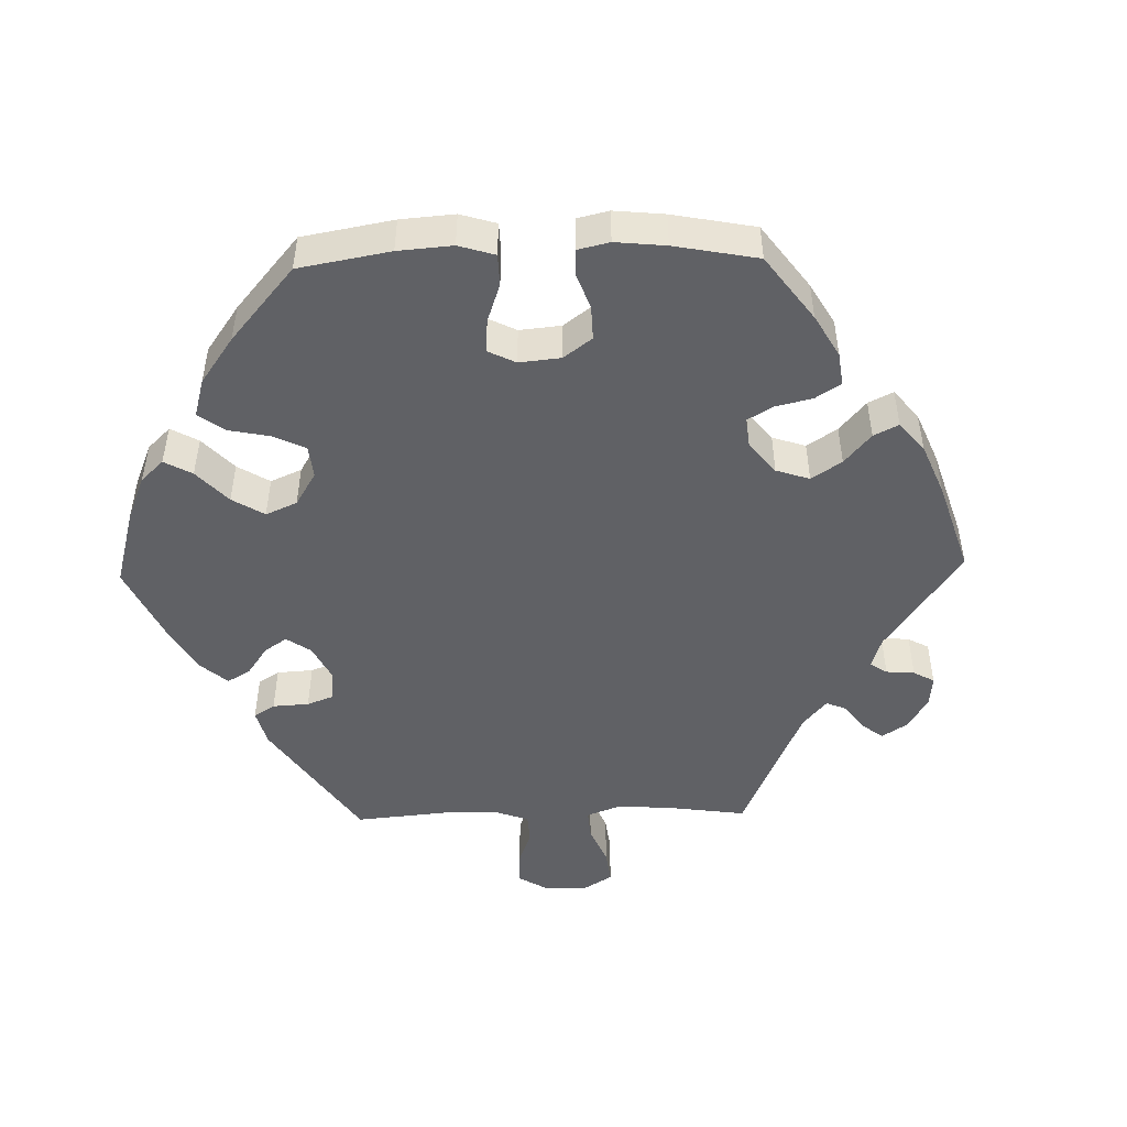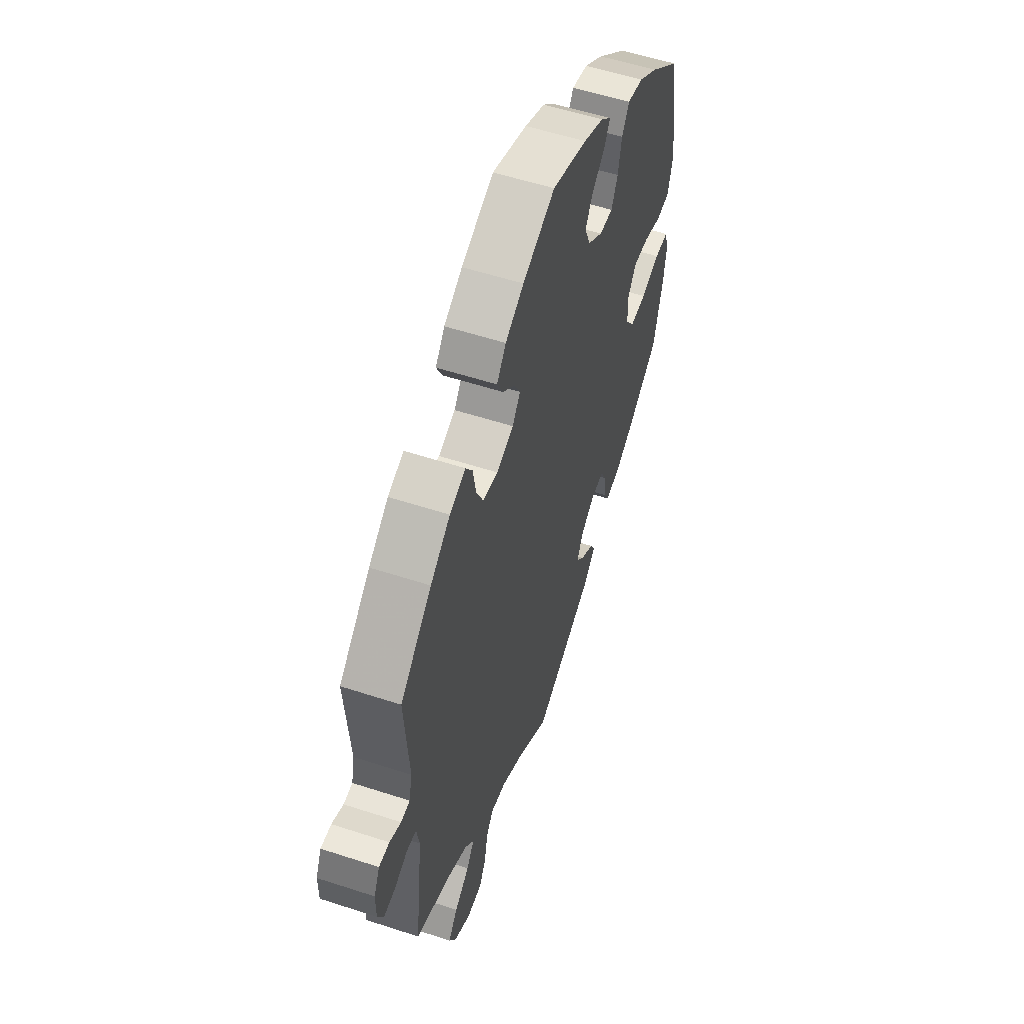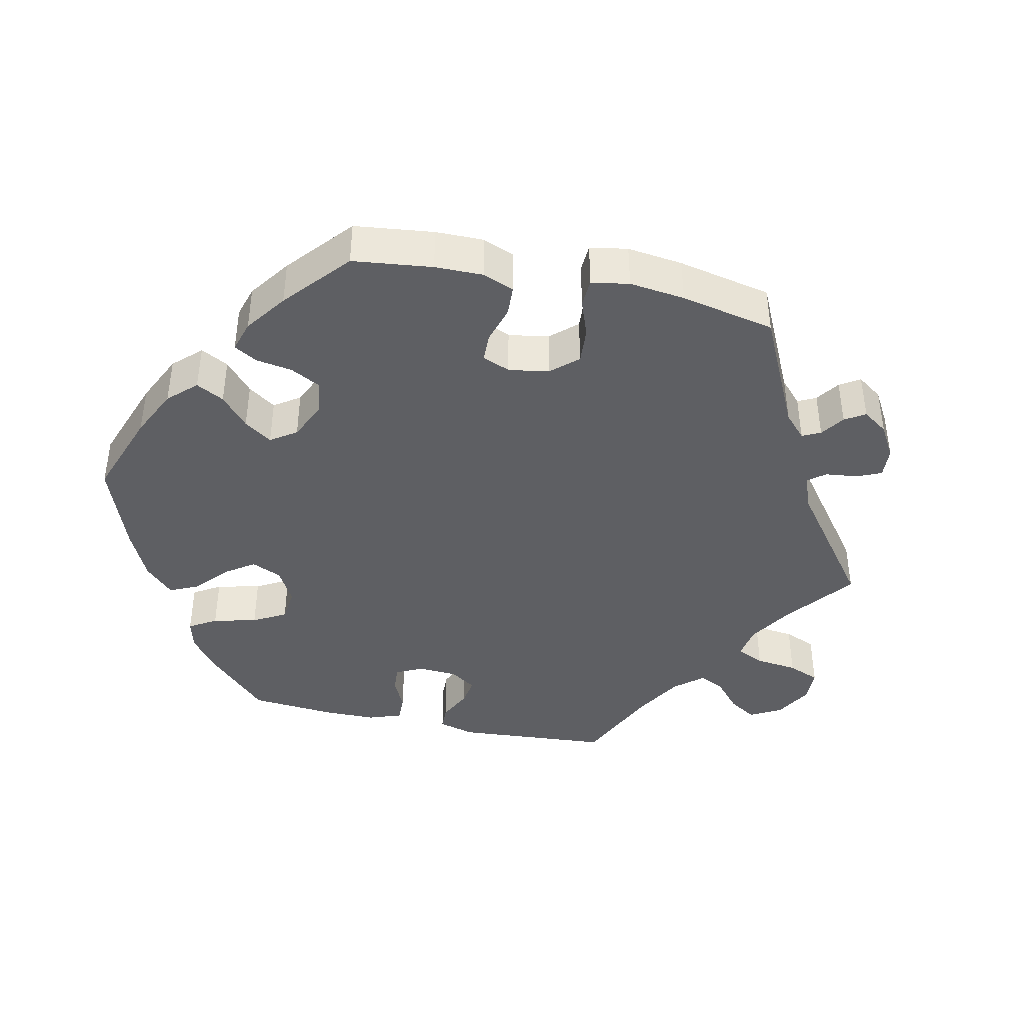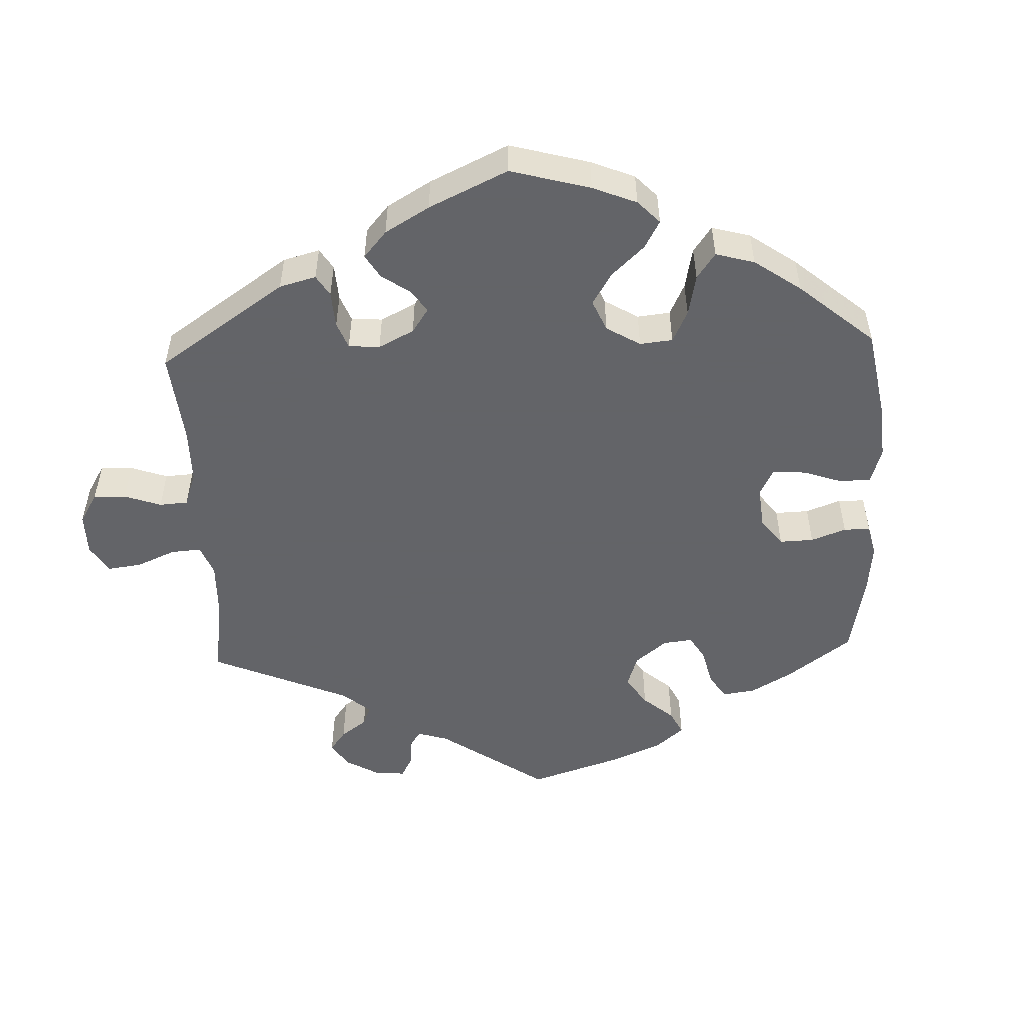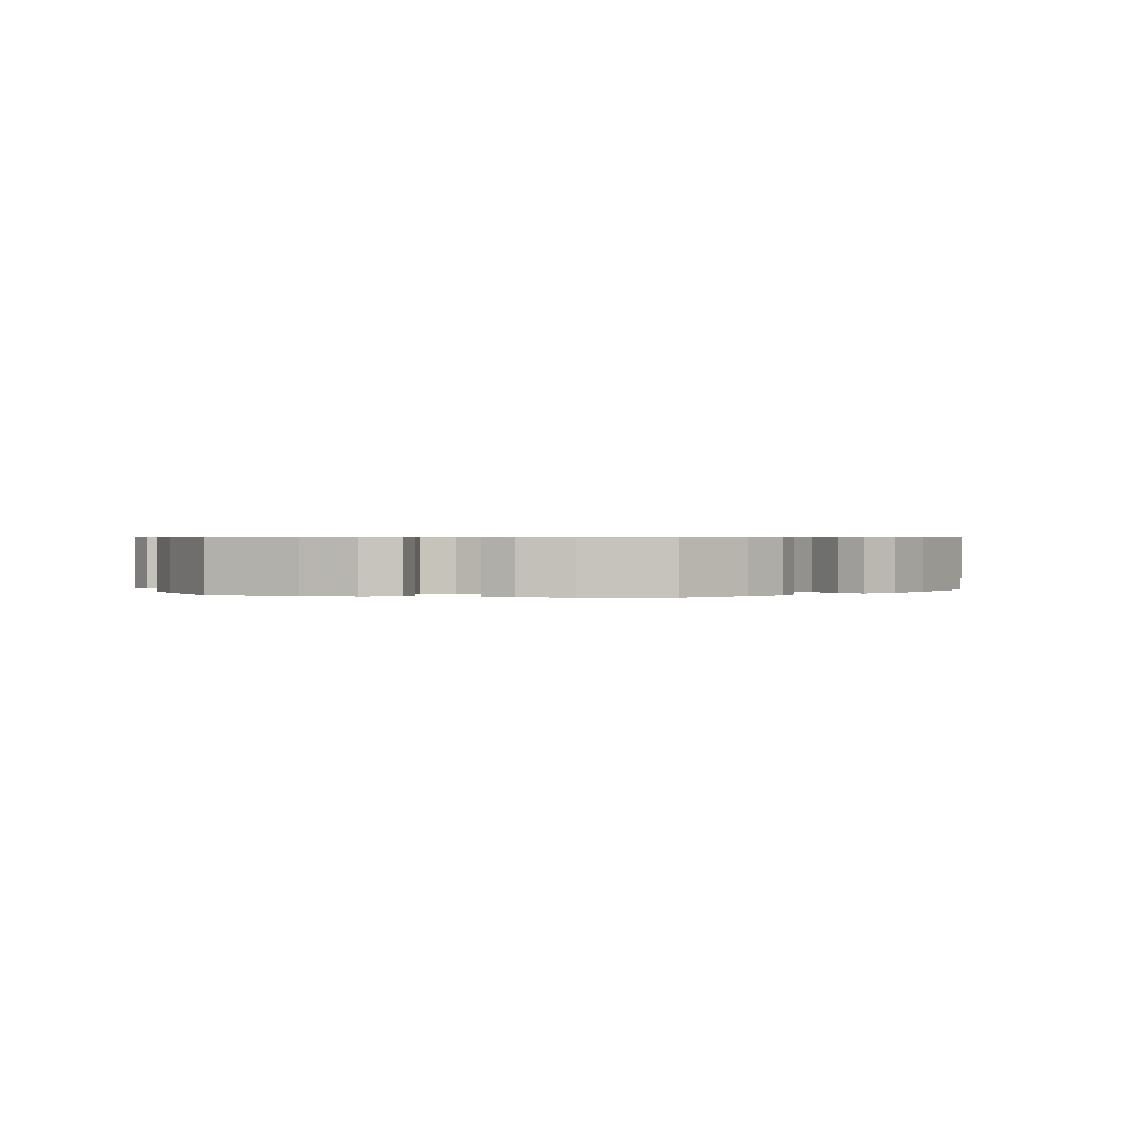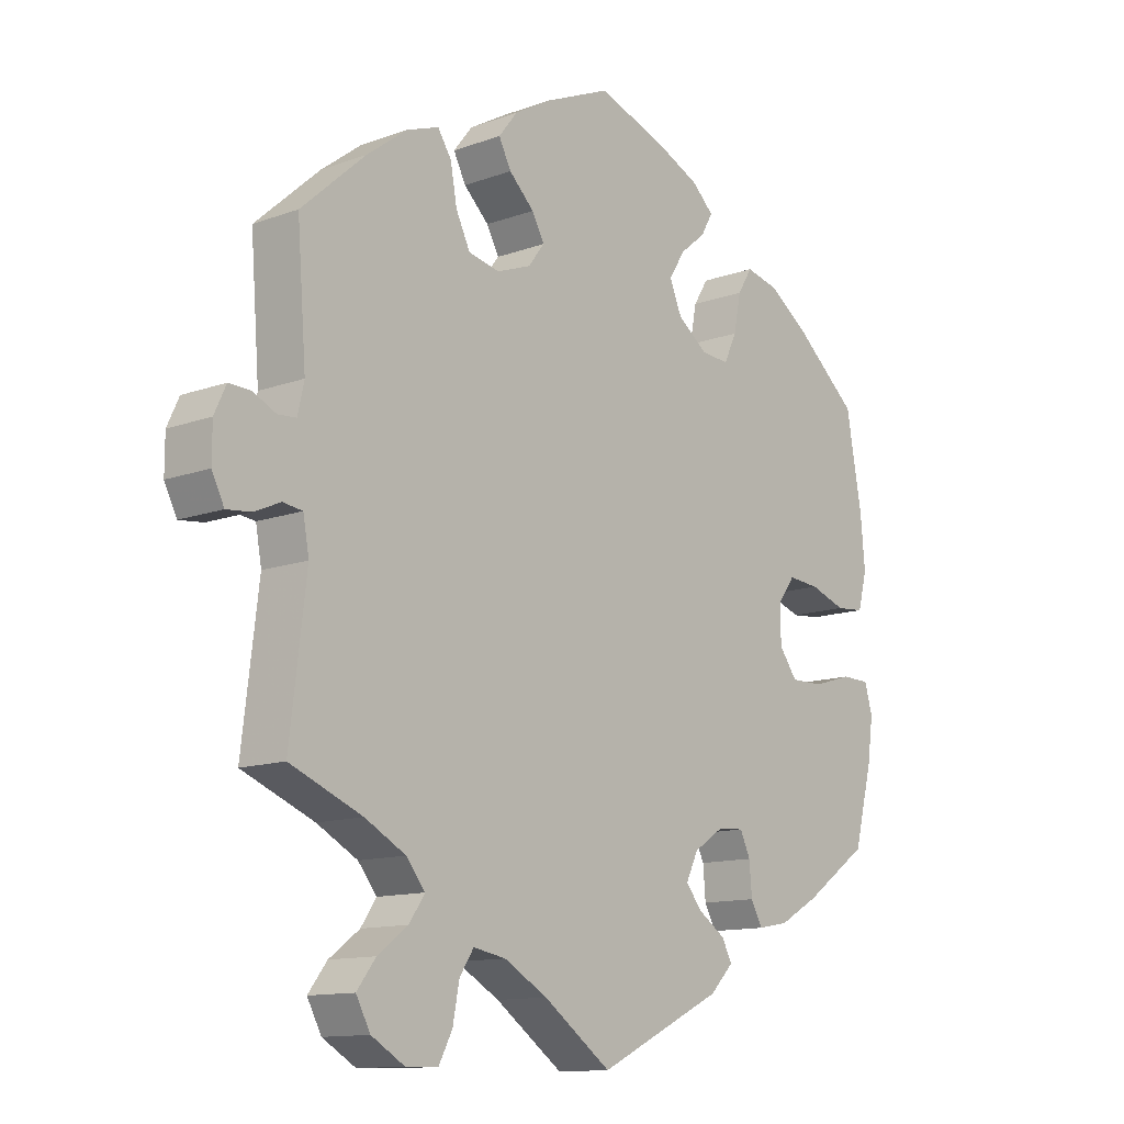
<metadata>
{"format":"obj","ext":"obj","renderer":"f3d","projection":"perspective","resolution":1024,"background":"white","views":[{"elev":-48.5,"azim":-28.6,"up":"+Y"},{"elev":55.5,"azim":109.0,"up":"+Z"},{"elev":-41.3,"azim":17.8,"up":"+Y"},{"elev":-51.3,"azim":-117.6,"up":"+Y"},{"elev":0.6,"azim":-17.0,"up":"+Y"},{"elev":-12.5,"azim":130.4,"up":"+Z"}]}
</metadata>
<code>
v -0.193 0.07 -0.485
v -0.23 0.07 -0.448
v -0.214 0.07 -0.418
v -0.172 0.07 -0.39
v -0.147 0.07 -0.359
v -0.166 0.07 -0.32
v -0.212 0.07 -0.29
v -0.253 0.07 -0.287
v -0.269 0.07 -0.321
v -0.273 0.07 -0.369
v -0.291 0.07 -0.402
v -0.339 0.07 -0.393
v -0.401 0.07 -0.358
v -0.5 0.07 -0.289
v -0.529 0.07 -0.178
v -0.538 0.07 -0.113
v -0.526 0.07 -0.071
v -0.482 0.07 -0.07
v -0.422 0.07 -0.088
v -0.37 0.07 -0.089
v -0.342 0.07 -0.051
v -0.341 0.07 0.004
v -0.368 0.07 0.041
v -0.417 0.07 0.037
v -0.473 0.07 0.018
v -0.517 0.07 0.022
v -0.531 0.07 0.076
v -0.524 0.07 0.155
v -0.5 0.07 0.289
v -0.402 0.07 0.372
v -0.34 0.07 0.415
v -0.289 0.07 0.427
v -0.266 0.07 0.39
v -0.255 0.07 0.334
v -0.235 0.07 0.292
v -0.192 0.07 0.295
v -0.145 0.07 0.329
v -0.126 0.07 0.374
v -0.151 0.07 0.414
v -0.191 0.07 0.447
v -0.209 0.07 0.479
v -0.176 0.07 0.51
v -0.112 0.07 0.539
v -0.001 0.07 0.578
v 0.101 0.07 0.534
v 0.159 0.07 0.501
v 0.188 0.07 0.464
v 0.169 0.07 0.427
v 0.13 0.07 0.39
v 0.111 0.07 0.355
v 0.136 0.07 0.322
v 0.189 0.07 0.302
v 0.237 0.07 0.312
v 0.259 0.07 0.357
v 0.269 0.07 0.412
v 0.29 0.07 0.444
v 0.34 0.07 0.426
v 0.402 0.07 0.379
v 0.501 0.07 0.29
v 0.487 0.07 0.11
v 0.497 0.07 0.066
v 0.525 0.07 0.064
v 0.561 0.07 0.081
v 0.594 0.07 0.082
v 0.612 0.07 0.043
v 0.612 0.07 -0.01
v 0.593 0.07 -0.048
v 0.556 0.07 -0.044
v 0.515 0.07 -0.026
v 0.485 0.07 -0.03
v 0.476 0.07 -0.08
v 0.501 0.07 -0.289
v 0.39 0.07 -0.334
v 0.327 0.07 -0.368
v 0.298 0.07 -0.404
v 0.322 0.07 -0.439
v 0.369 0.07 -0.474
v 0.398 0.07 -0.512
v 0.376 0.07 -0.553
v 0.325 0.07 -0.583
v 0.275 0.07 -0.582
v 0.254 0.07 -0.542
v 0.244 0.07 -0.489
v 0.222 0.07 -0.456
v 0.172 0.07 -0.465
v 0.105 0.07 -0.503
v 0 0.07 -0.578
v -0.193 0 -0.485
v -0.23 0 -0.448
v -0.214 0 -0.418
v -0.172 0 -0.39
v -0.147 0 -0.359
v -0.166 0 -0.32
v -0.212 0 -0.29
v -0.253 0 -0.287
v -0.269 0 -0.321
v -0.273 0 -0.369
v -0.291 0 -0.402
v -0.339 0 -0.393
v -0.401 0 -0.358
v -0.5 0 -0.289
v -0.529 0 -0.178
v -0.538 0 -0.113
v -0.526 0 -0.071
v -0.482 0 -0.07
v -0.422 0 -0.088
v -0.37 0 -0.089
v -0.342 0 -0.051
v -0.341 0 0.004
v -0.368 0 0.041
v -0.417 0 0.037
v -0.473 0 0.018
v -0.517 0 0.022
v -0.531 0 0.076
v -0.524 0 0.155
v -0.5 0 0.289
v -0.402 0 0.372
v -0.34 0 0.415
v -0.289 0 0.427
v -0.266 0 0.39
v -0.255 0 0.334
v -0.235 0 0.292
v -0.192 0 0.295
v -0.145 0 0.329
v -0.126 0 0.374
v -0.151 0 0.414
v -0.191 0 0.447
v -0.209 0 0.479
v -0.176 0 0.51
v -0.112 0 0.539
v -0.001 0 0.578
v 0.101 0 0.534
v 0.159 0 0.501
v 0.188 0 0.464
v 0.169 0 0.427
v 0.13 0 0.39
v 0.111 0 0.355
v 0.136 0 0.322
v 0.189 0 0.302
v 0.237 0 0.312
v 0.259 0 0.357
v 0.269 0 0.412
v 0.29 0 0.444
v 0.34 0 0.426
v 0.402 0 0.379
v 0.501 0 0.29
v 0.487 0 0.11
v 0.497 0 0.066
v 0.525 0 0.064
v 0.561 0 0.081
v 0.594 0 0.082
v 0.612 0 0.043
v 0.612 0 -0.01
v 0.593 0 -0.048
v 0.556 0 -0.044
v 0.515 0 -0.026
v 0.485 0 -0.03
v 0.476 0 -0.08
v 0.501 0 -0.289
v 0.39 0 -0.334
v 0.327 0 -0.368
v 0.298 0 -0.404
v 0.322 0 -0.439
v 0.369 0 -0.474
v 0.398 0 -0.512
v 0.376 0 -0.553
v 0.325 0 -0.583
v 0.275 0 -0.582
v 0.254 0 -0.542
v 0.244 0 -0.489
v 0.222 0 -0.456
v 0.172 0 -0.465
v 0.105 0 -0.503
v 0 0 -0.578
f 86 87 1 2
f 85 86 2 3
f 84 85 3 4
f 80 81 82 83
f 80 83 84
f 79 80 84
f 76 77 78 79
f 75 76 79 84
f 74 75 84 4
f 71 72 73
f 70 71 73 74
f 66 67 68 69
f 66 69 70
f 65 66 70
f 62 63 64 65
f 61 62 65 70
f 60 61 70 74
f 54 55 56 57
f 53 54 57 58
f 46 47 48 49
f 46 49 50
f 45 46 50
f 44 45 50
f 43 44 50
f 42 43 50 51
f 39 40 41 42
f 38 39 42 51
f 31 32 33 34
f 31 34 35
f 30 31 35
f 29 30 35
f 28 29 35
f 27 28 35 36
f 24 25 26 27
f 23 24 27 36
f 16 17 18 19
f 16 19 20
f 15 16 20
f 14 15 20
f 13 14 20 21
f 9 10 11 12
f 8 9 12 13
f 60 74 4 5
f 53 58 59 60
f 52 53 60 5
f 37 38 51 52
f 37 52 5 6
f 22 23 36 37
f 21 22 37 6
f 8 13 21
f 7 8 21
f 6 7 21
f 89 88 174 173
f 90 89 173 172
f 91 90 172 171
f 170 169 168 167
f 171 170 167
f 171 167 166
f 166 165 164 163
f 171 166 163 162
f 91 171 162 161
f 160 159 158
f 161 160 158 157
f 156 155 154 153
f 157 156 153
f 157 153 152
f 152 151 150 149
f 157 152 149 148
f 161 157 148 147
f 144 143 142 141
f 145 144 141 140
f 136 135 134 133
f 137 136 133
f 137 133 132
f 137 132 131
f 137 131 130
f 138 137 130 129
f 129 128 127 126
f 138 129 126 125
f 121 120 119 118
f 122 121 118
f 122 118 117
f 122 117 116
f 122 116 115
f 123 122 115 114
f 114 113 112 111
f 123 114 111 110
f 106 105 104 103
f 107 106 103
f 107 103 102
f 107 102 101
f 108 107 101 100
f 99 98 97 96
f 100 99 96 95
f 92 91 161 147
f 147 146 145 140
f 92 147 140 139
f 139 138 125 124
f 93 92 139 124
f 124 123 110 109
f 93 124 109 108
f 108 100 95
f 108 95 94
f 108 94 93
f 1 88 89 2
f 2 89 90 3
f 3 90 91 4
f 4 91 92 5
f 5 92 93 6
f 6 93 94 7
f 7 94 95 8
f 8 95 96 9
f 9 96 97 10
f 10 97 98 11
f 11 98 99 12
f 12 99 100 13
f 13 100 101 14
f 14 101 102 15
f 15 102 103 16
f 16 103 104 17
f 17 104 105 18
f 18 105 106 19
f 19 106 107 20
f 20 107 108 21
f 21 108 109 22
f 22 109 110 23
f 23 110 111 24
f 24 111 112 25
f 25 112 113 26
f 26 113 114 27
f 27 114 115 28
f 28 115 116 29
f 29 116 117 30
f 30 117 118 31
f 31 118 119 32
f 32 119 120 33
f 33 120 121 34
f 34 121 122 35
f 35 122 123 36
f 36 123 124 37
f 37 124 125 38
f 38 125 126 39
f 39 126 127 40
f 40 127 128 41
f 41 128 129 42
f 42 129 130 43
f 43 130 131 44
f 44 131 132 45
f 45 132 133 46
f 46 133 134 47
f 47 134 135 48
f 48 135 136 49
f 49 136 137 50
f 50 137 138 51
f 51 138 139 52
f 52 139 140 53
f 53 140 141 54
f 54 141 142 55
f 55 142 143 56
f 56 143 144 57
f 57 144 145 58
f 58 145 146 59
f 59 146 147 60
f 60 147 148 61
f 61 148 149 62
f 62 149 150 63
f 63 150 151 64
f 64 151 152 65
f 65 152 153 66
f 66 153 154 67
f 67 154 155 68
f 68 155 156 69
f 69 156 157 70
f 70 157 158 71
f 71 158 159 72
f 72 159 160 73
f 73 160 161 74
f 74 161 162 75
f 75 162 163 76
f 76 163 164 77
f 77 164 165 78
f 78 165 166 79
f 79 166 167 80
f 80 167 168 81
f 81 168 169 82
f 82 169 170 83
f 83 170 171 84
f 84 171 172 85
f 85 172 173 86
f 86 173 174 87
f 87 174 88 1

</code>
